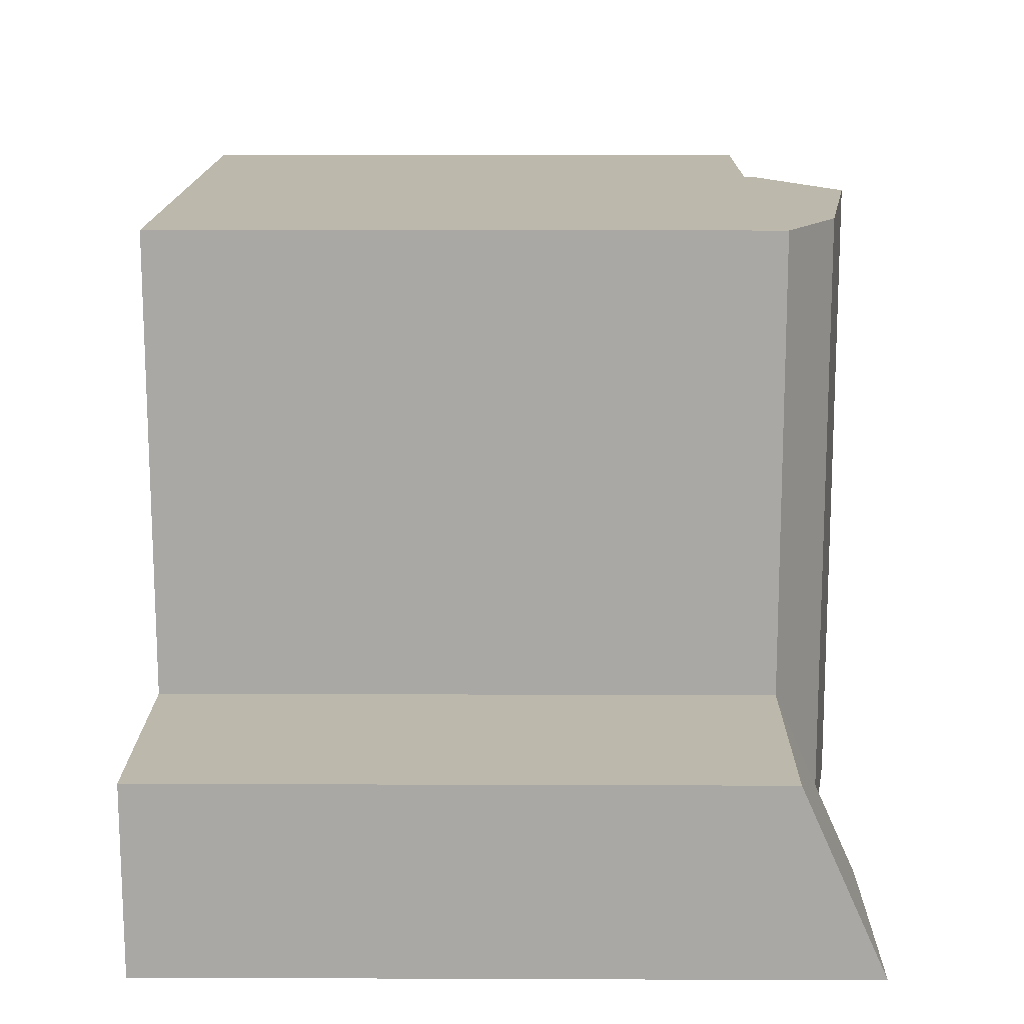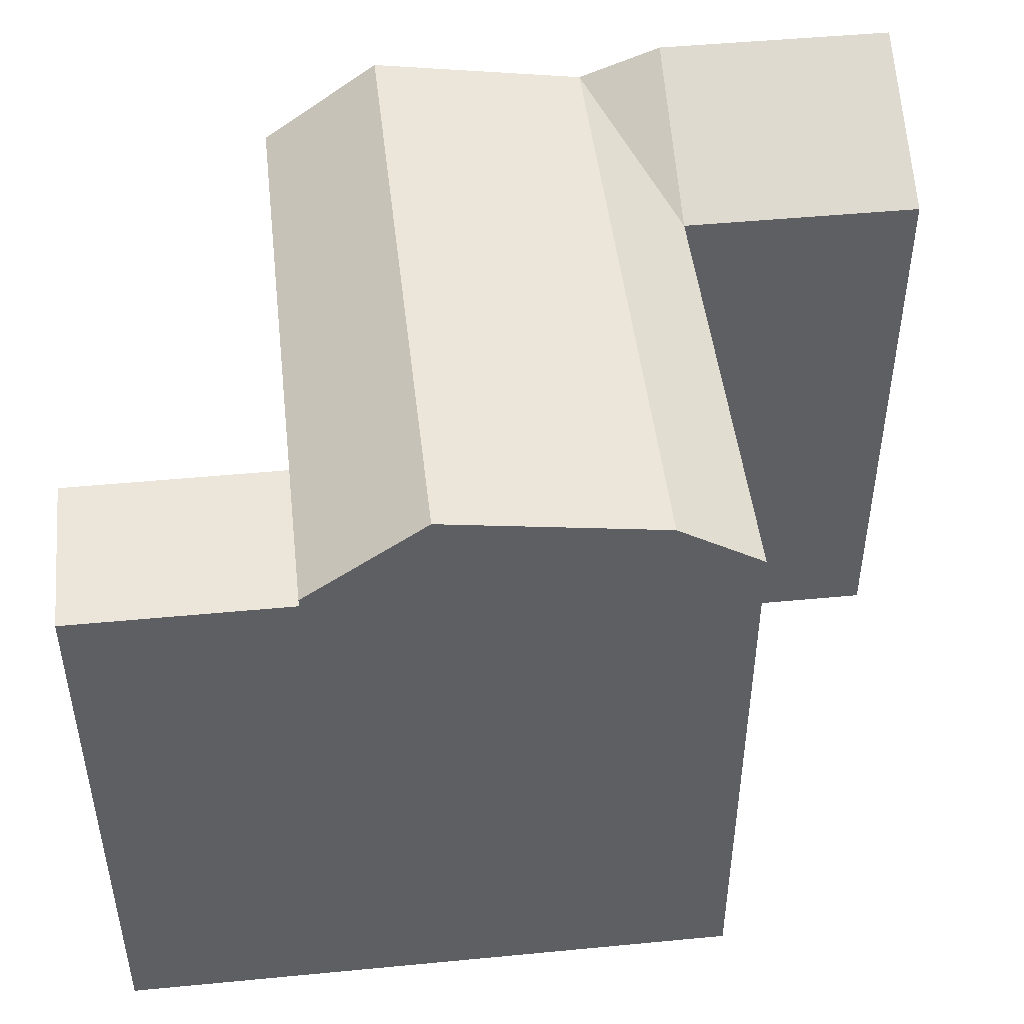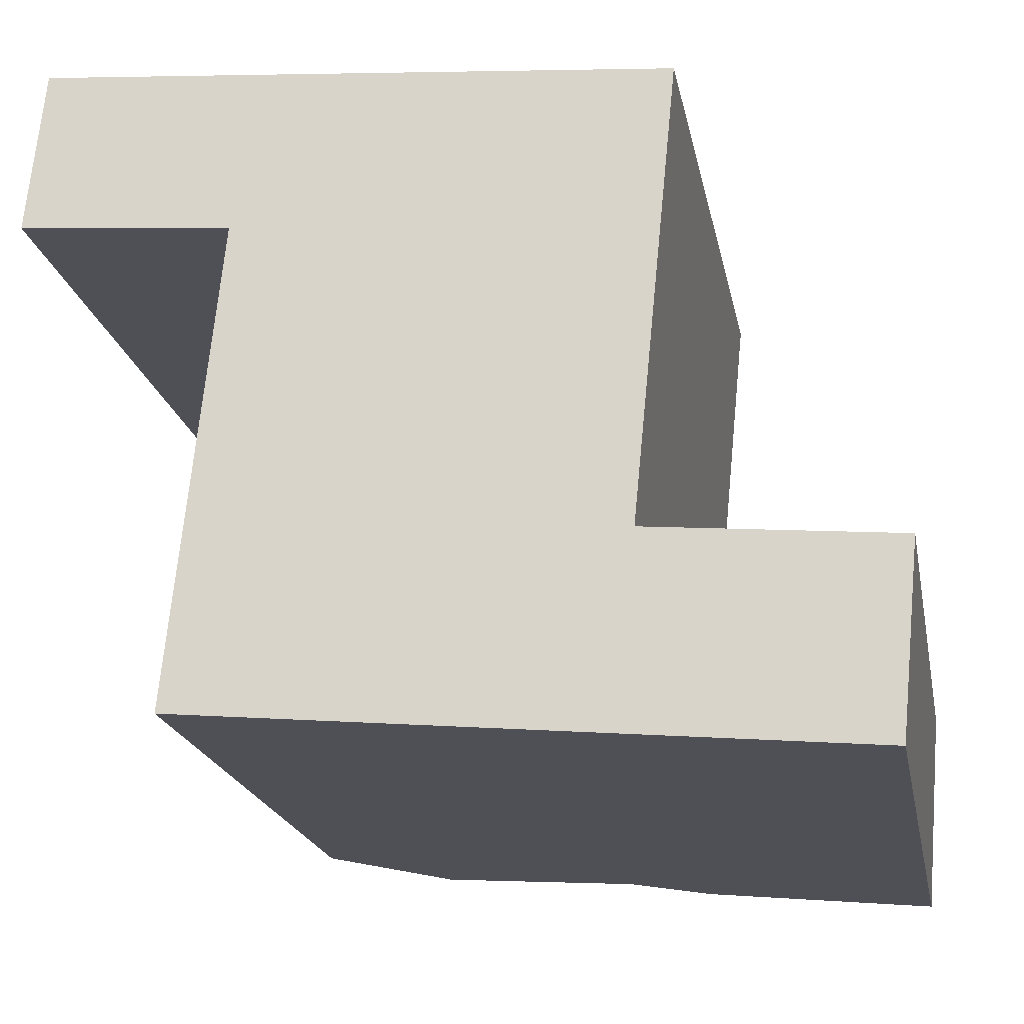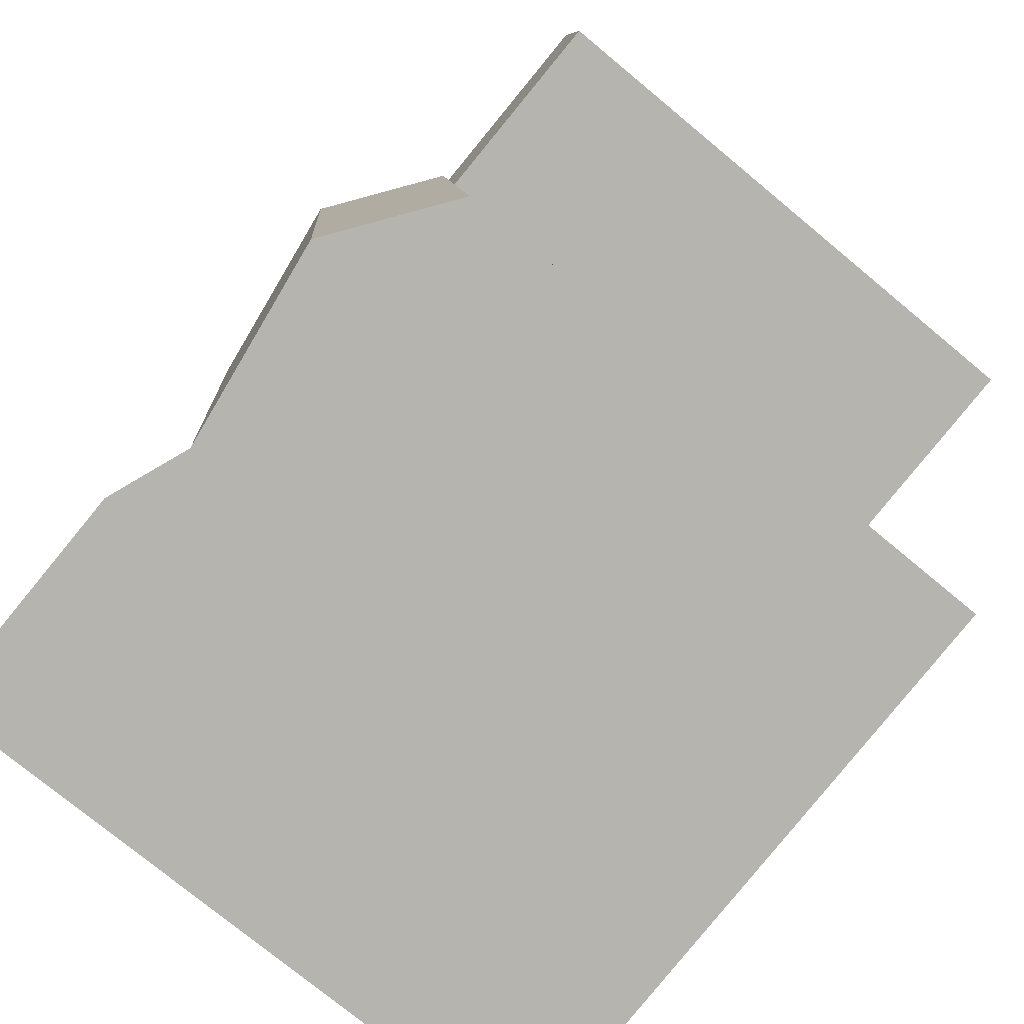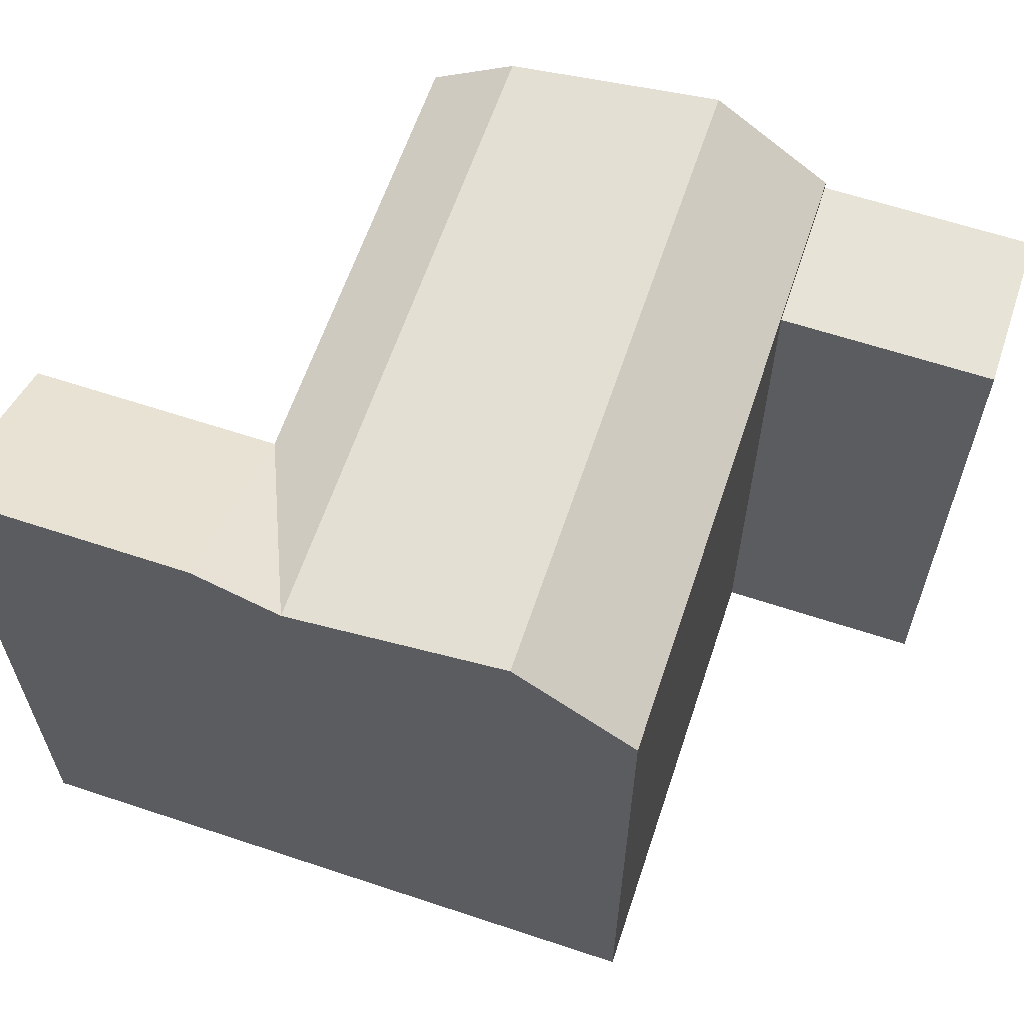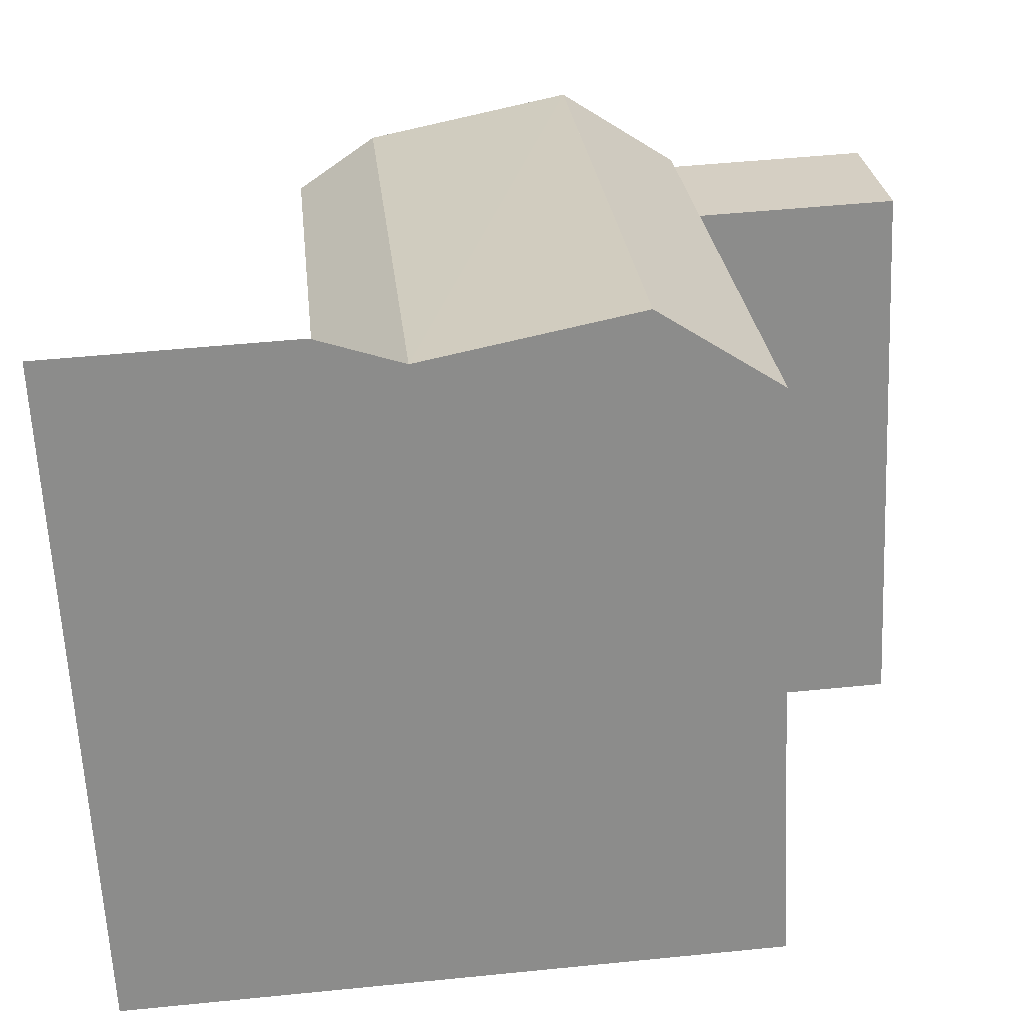
<metadata>
{"format":"obj","ext":"obj","renderer":"f3d","projection":"perspective","resolution":1024,"background":"white","views":[{"elev":9.3,"azim":90.6,"up":"+Z"},{"elev":47.4,"azim":-0.7,"up":"+Y"},{"elev":-20.5,"azim":11.0,"up":"+Z"},{"elev":-76.0,"azim":-129.6,"up":"+Z"},{"elev":61.8,"azim":-155.8,"up":"+Y"},{"elev":-63.4,"azim":-177.3,"up":"+Z"}]}
</metadata>
<code>
v  0 -1.373e-06 -8.409e-23
v  6.704 -1.373e-06 4.256
v  0.4937 -1.373e-06 4.853
v  6.21 -1.373e-06 -0.5971
v  10.18 -2.402e-16 3.922
v  5.341 5.597e-16 -9.141
v  16.41 -2.035e-16 3.323
v  4.783 8.958e-16 -14.63
v  8.256 9.162e-16 -14.96
v  14.52 9.53e-16 -15.56
v  18.86 -1.891e-16 3.088
v  18.37 1.081e-16 -1.766
v  17.51 6.313e-16 -10.31
v  16.97 9.674e-16 -15.8
v  24.64 6.732e-16 -10.99
v  24.09 1.009e-15 -16.48
v  10.18 20.33 3.922
v  6.704 17.6 4.256
v  16.41 19.36 3.323
v  6.704 17.83 4.256
v  18.86 17.83 3.087
v  0.4941 17.6 4.853
v  24.09 20.28 -16.48
v  4.783 17.83 -14.63
v  14.52 19.36 -15.56
v  16.97 20.28 -15.8
v  8.256 20.33 -14.96
v  6.211 17.6 -0.5976
v  5.341 17.83 -9.142
v  6.211 17.83 -0.5977
v  17.52 17.83 -10.31
v  18.37 17.83 -1.767
v  24.64 17.83 -10.99
v  0.0003745 17.6 -0.0005567
v  15.07 19.36 -10.08
v  15.92 19.36 -1.531
v  8.815 20.33 -9.475
v  9.684 20.33 -0.9317
g defaultobject
f 1 2 3
f 2 1 4
f 2 4 5
f 5 4 6
f 5 6 7
f 7 6 8
f 7 8 9
f 7 9 10
f 7 10 11
f 11 10 12
f 12 10 13
f 13 10 14
f 13 14 15
f 15 14 16
f 17 18 19
f 18 17 20
f 21 7 11
f 7 21 5
f 5 21 2
f 2 21 3
f 3 21 18
f 3 18 22
f 18 21 19
f 14 23 16
f 23 14 10
f 23 10 9
f 23 9 8
f 23 8 24
f 23 24 25
f 23 25 26
f 25 24 27
f 6 24 8
f 24 6 4
f 24 4 28
f 24 28 29
f 29 28 30
f 30 28 18
f 30 18 20
f 31 12 13
f 12 31 11
f 11 31 32
f 11 32 21
f 16 33 15
f 33 16 23
f 15 31 13
f 31 15 33
f 22 1 3
f 1 22 34
f 34 4 1
f 4 34 28
f 35 31 25
f 31 35 36
f 31 36 32
f 32 36 19
f 32 19 21
f 37 25 27
f 25 37 38
f 25 38 17
f 25 17 35
f 35 17 36
f 36 17 19
f 29 27 24
f 27 29 30
f 27 30 20
f 27 20 17
f 27 17 38
f 27 38 37
f 31 23 26
f 23 31 33
f 25 31 26
f 22 28 34
f 28 22 18

</code>
